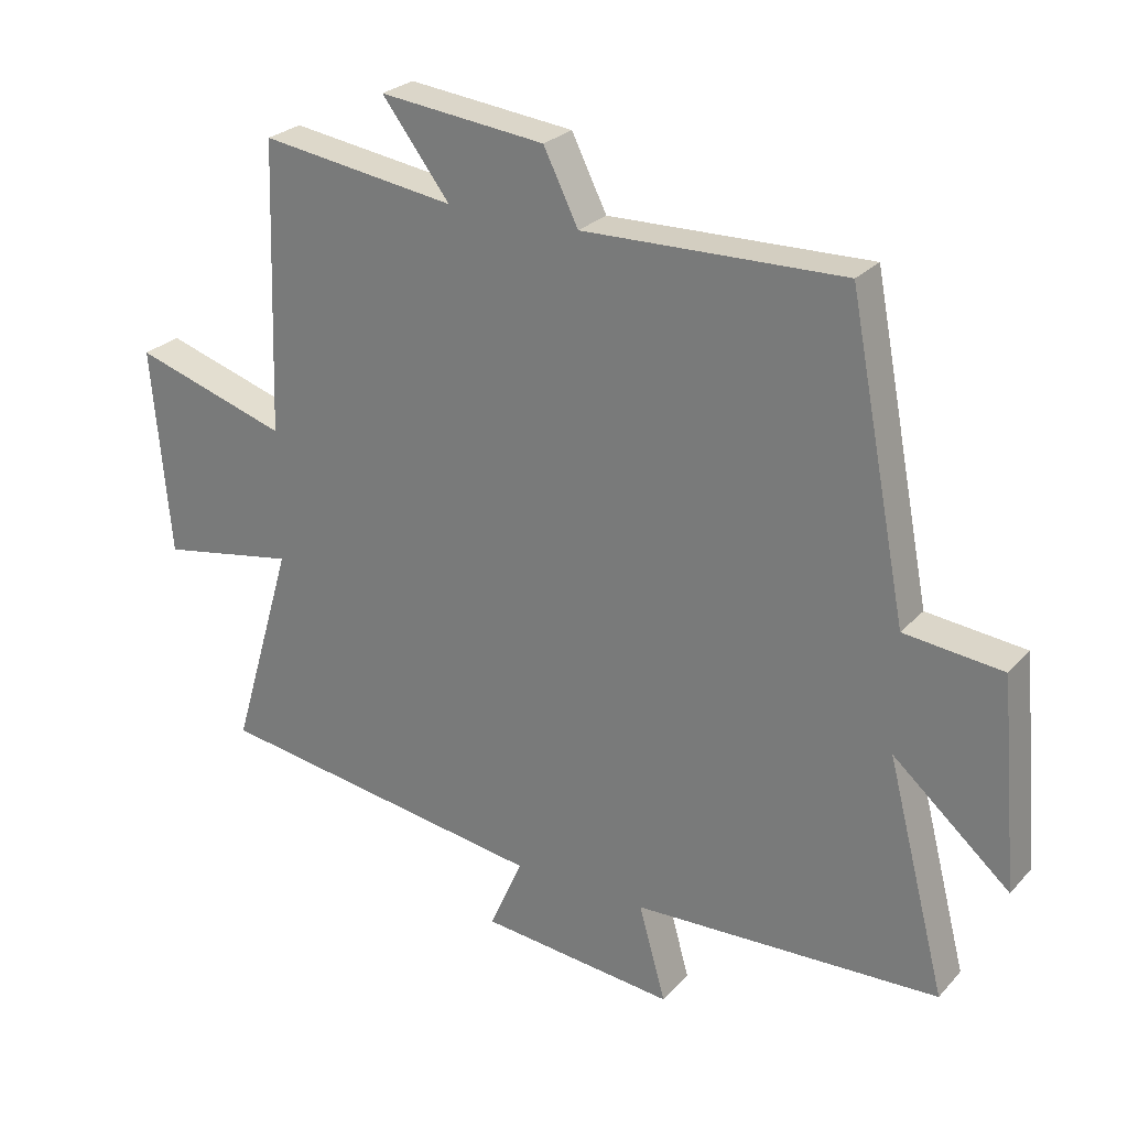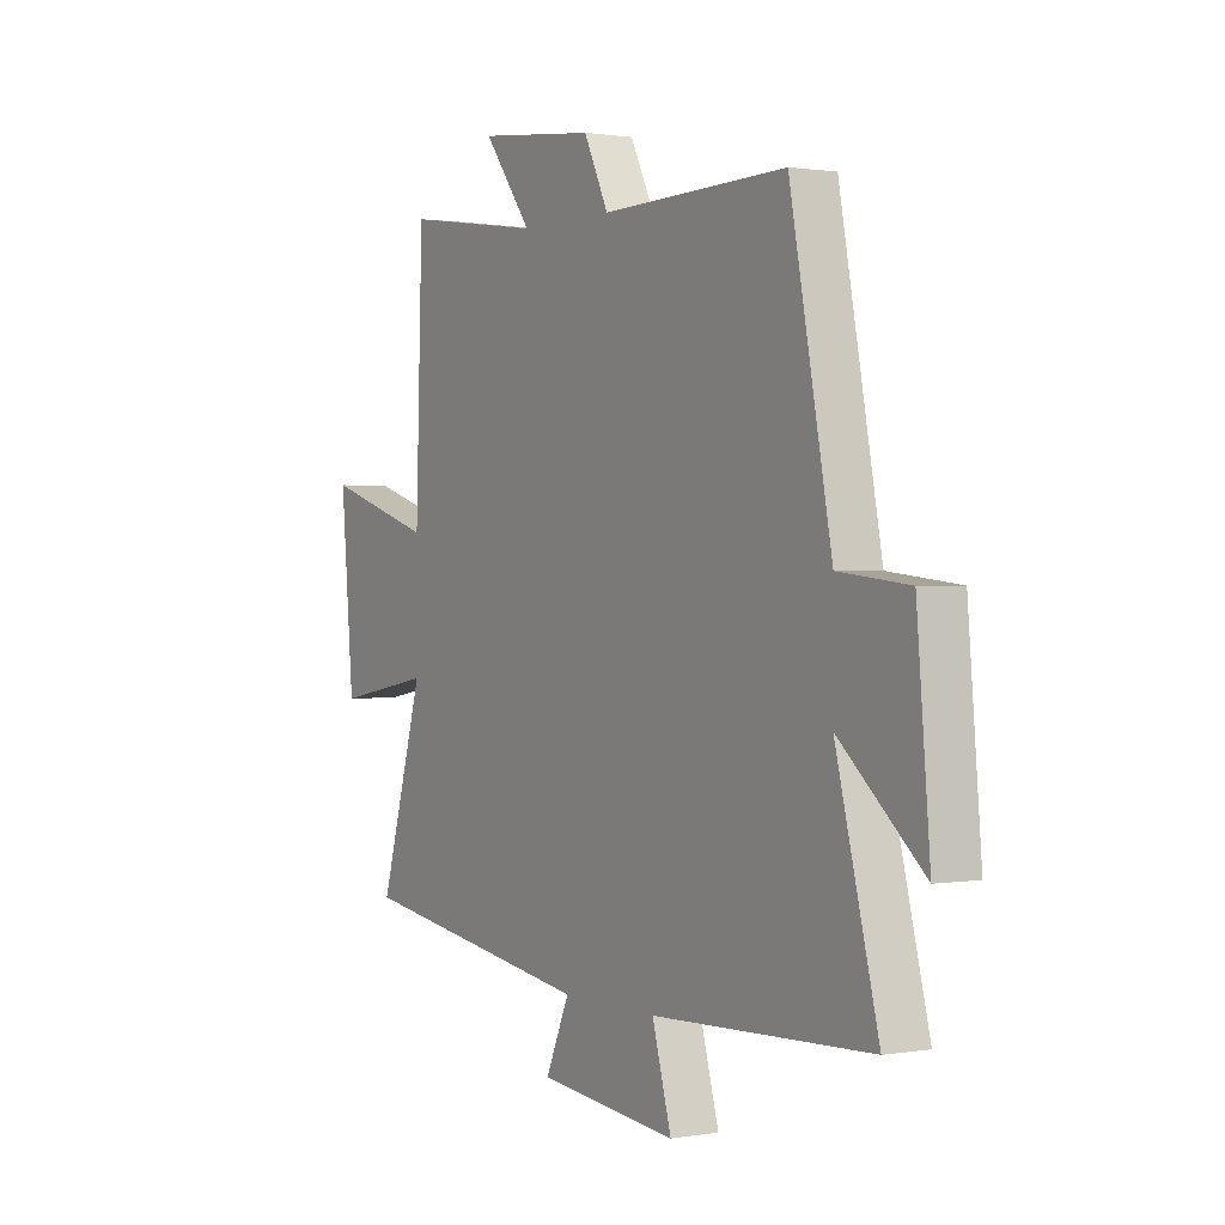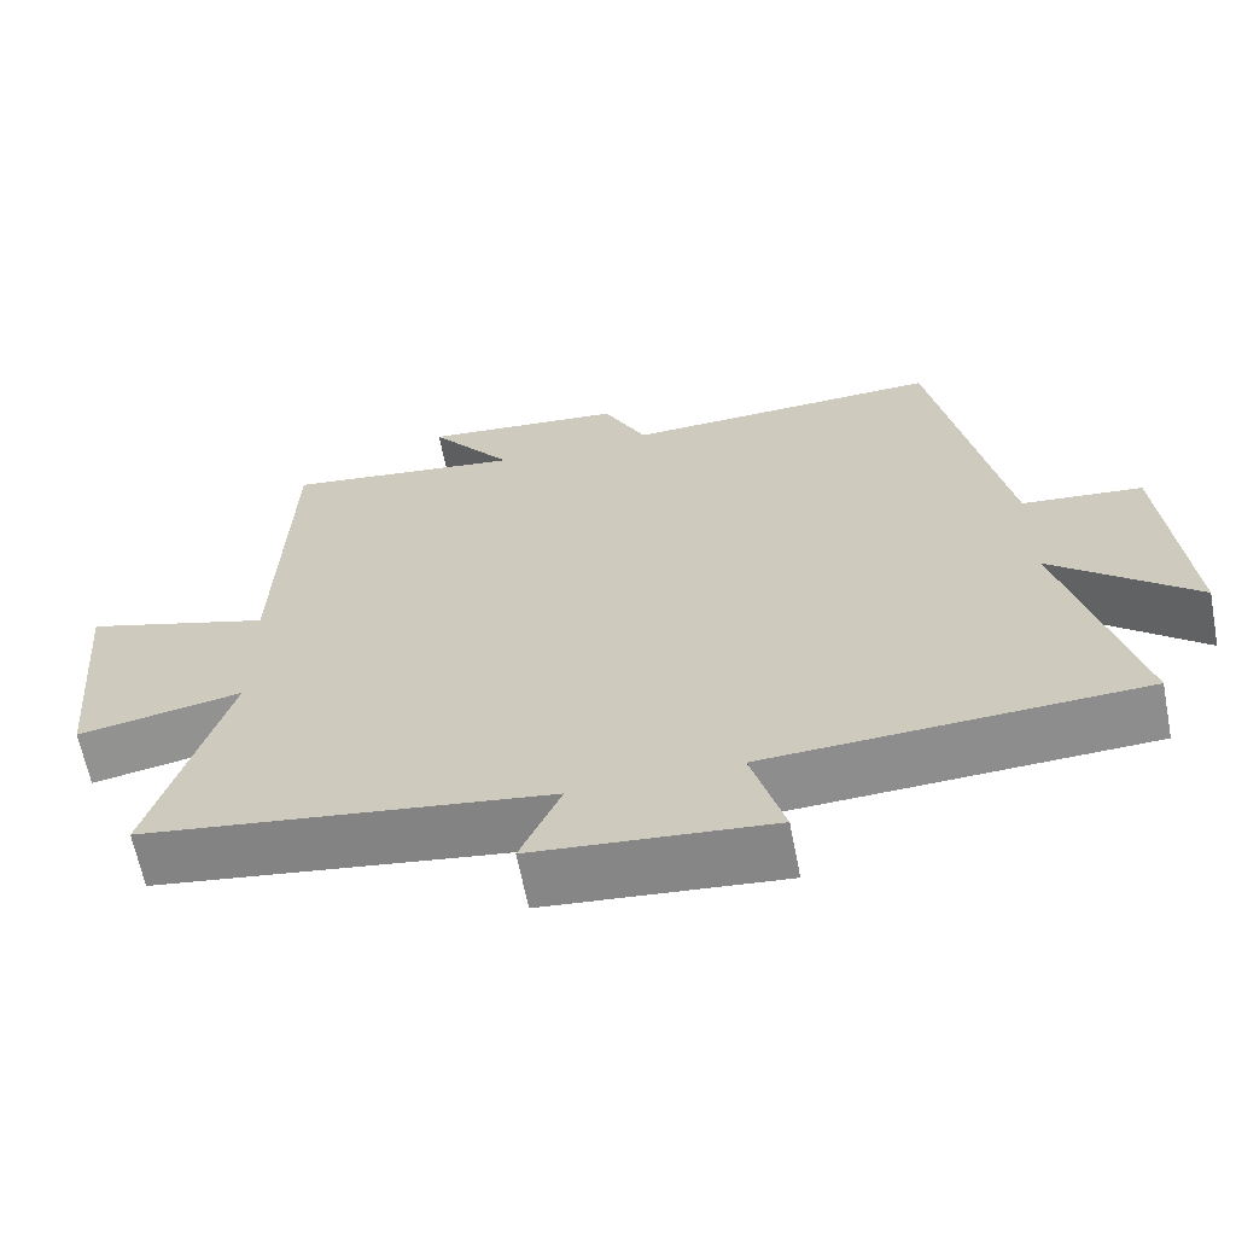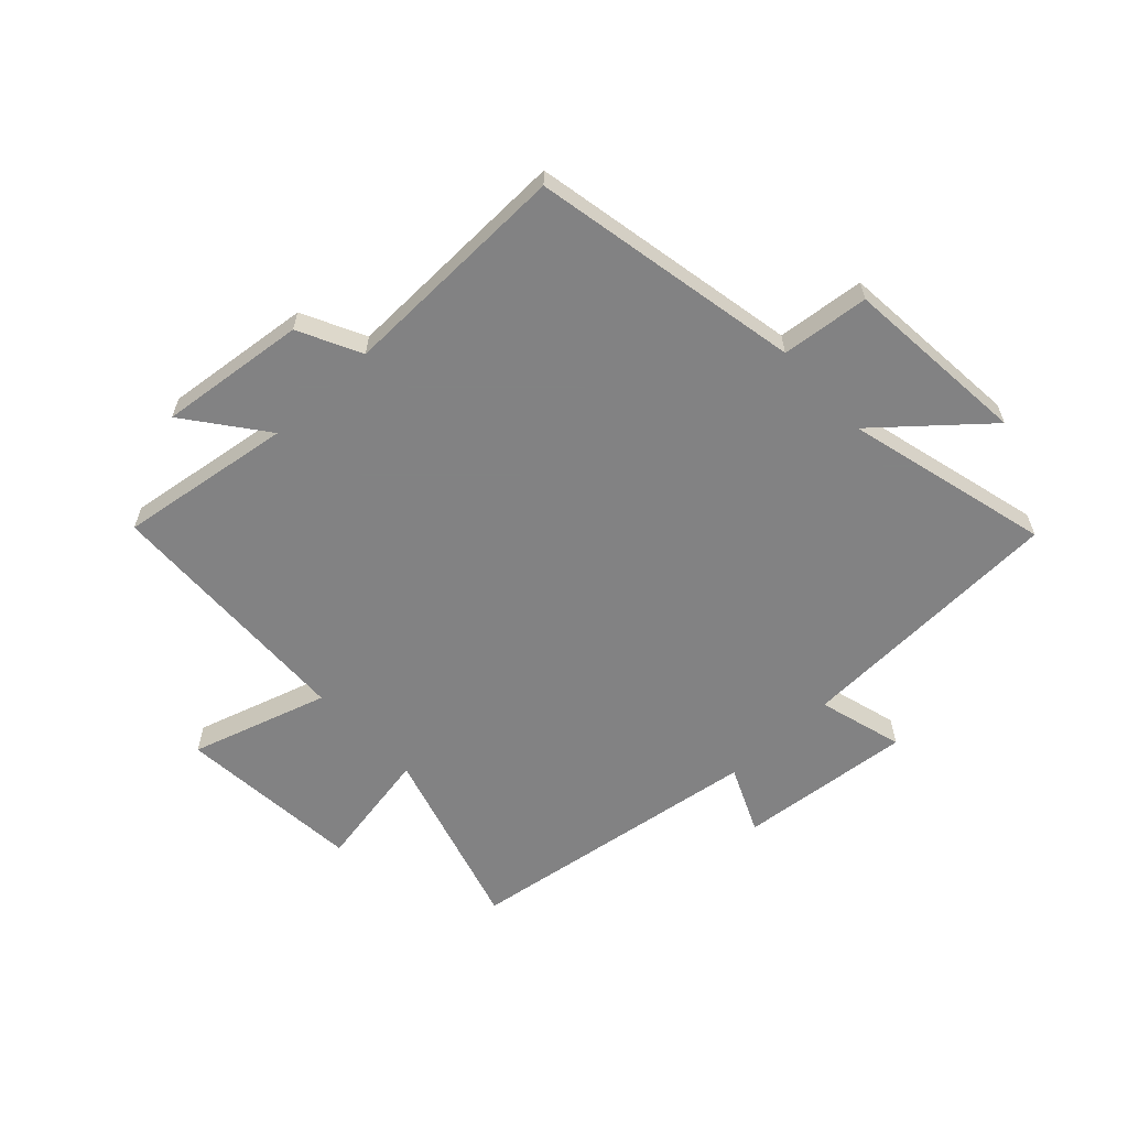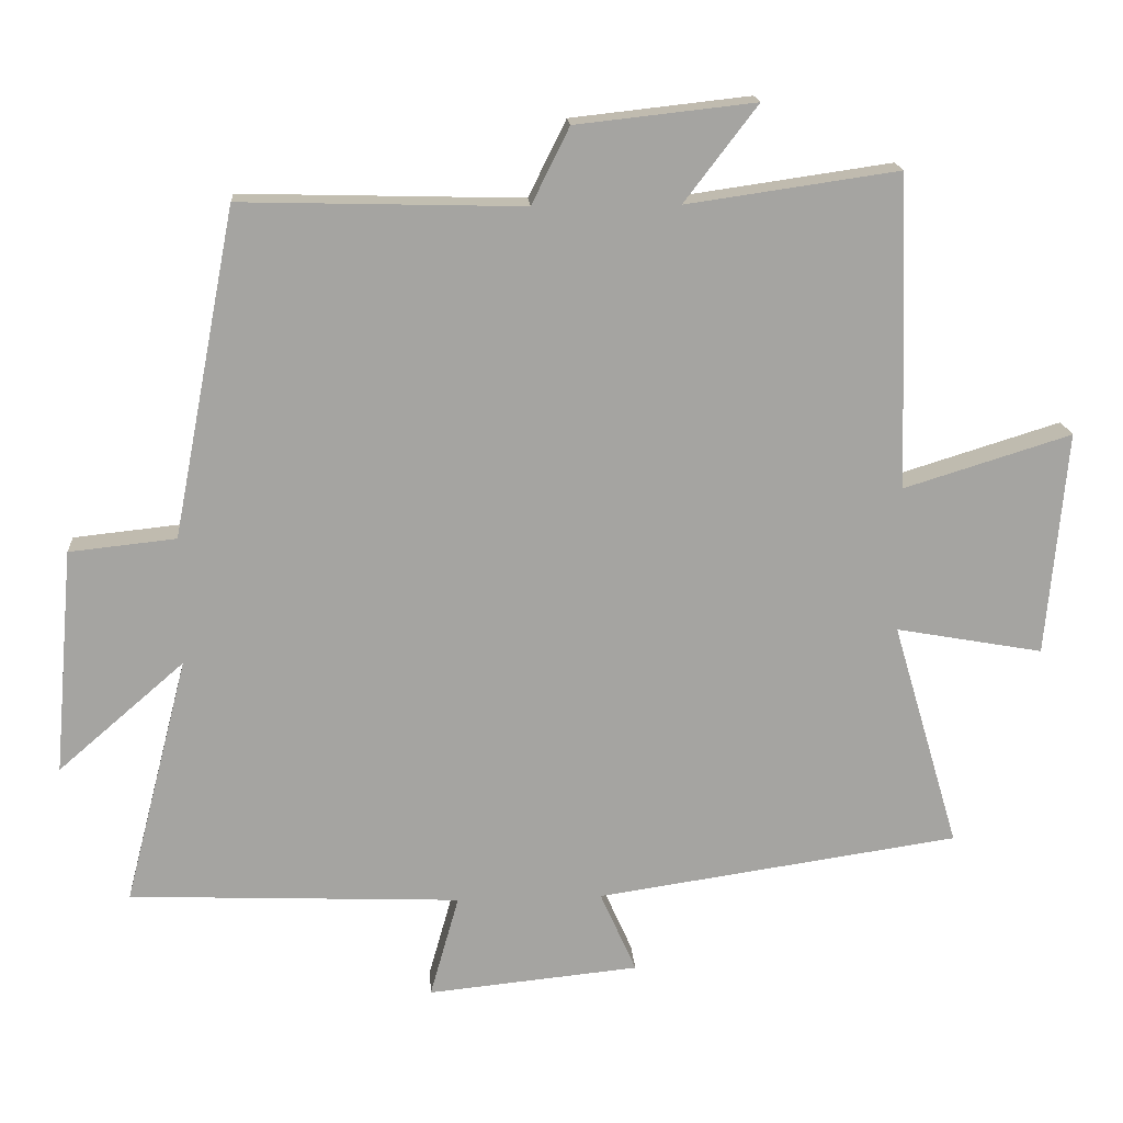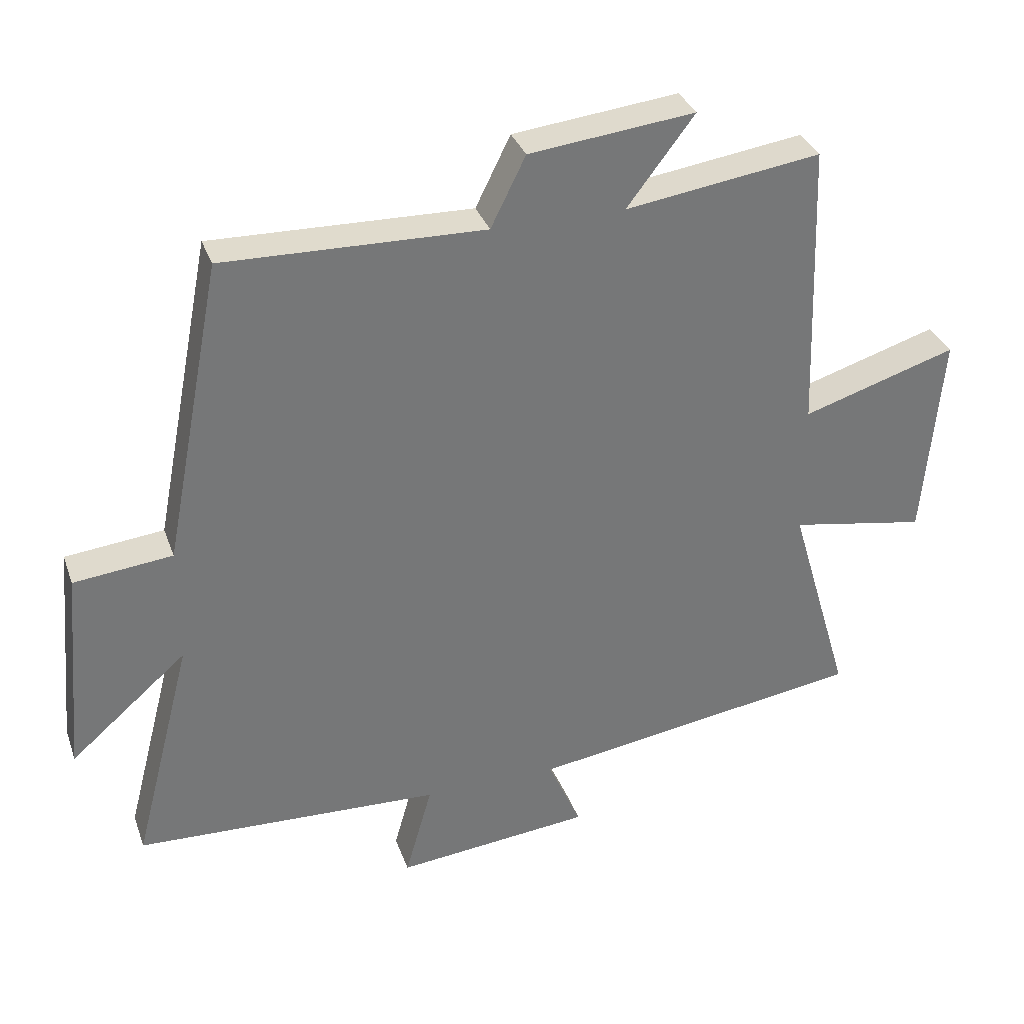
<metadata>
{"format":"obj","ext":"obj","renderer":"f3d","projection":"perspective","resolution":1024,"background":"white","views":[{"elev":26.0,"azim":32.0,"up":"+Z"},{"elev":0.9,"azim":58.4,"up":"+Z"},{"elev":-64.0,"azim":11.0,"up":"+Z"},{"elev":-60.9,"azim":43.1,"up":"+Y"},{"elev":17.0,"azim":176.2,"up":"+Z"},{"elev":33.3,"azim":161.9,"up":"+Z"}]}
</metadata>
<code>
v 0.59 0.07 -0.481
v 0.123 0.07 -0.5
v 0.164 0.07 -0.645
v -0.134 0.07 -0.615
v -0.083 0.07 -0.5
v -0.594 0.07 -0.424
v -0.5 0.07 -0.104
v -0.707 0.07 -0.141
v -0.735 0.07 0.175
v -0.5 0.07 0.102
v -0.485 0.07 0.543
v -0.187 0.07 0.5
v -0.29 0.07 0.635
v -0.038 0.07 0.607
v 0.015 0.07 0.5
v 0.411 0.07 0.51
v 0.5 0.07 0.049
v 0.65 0.07 0.033
v 0.678 0.07 -0.285
v 0.5 0.07 -0.131
v 0.59 0 -0.481
v 0.123 0 -0.5
v 0.164 0 -0.645
v -0.134 0 -0.615
v -0.083 0 -0.5
v -0.594 0 -0.424
v -0.5 0 -0.104
v -0.707 0 -0.141
v -0.735 0 0.175
v -0.5 0 0.102
v -0.485 0 0.543
v -0.187 0 0.5
v -0.29 0 0.635
v -0.038 0 0.607
v 0.015 0 0.5
v 0.411 0 0.51
v 0.5 0 0.049
v 0.65 0 0.033
v 0.678 0 -0.285
v 0.5 0 -0.131
f 17 18 19 20
f 15 16 17 20
f 15 20 1 2
f 12 13 14 15
f 12 15 2
f 10 11 12 2
f 7 8 9 10
f 7 10 2 3
f 5 6 7
f 5 7 3
f 3 4 5
f 40 39 38 37
f 40 37 36 35
f 22 21 40 35
f 35 34 33 32
f 22 35 32
f 22 32 31 30
f 30 29 28 27
f 23 22 30 27
f 27 26 25
f 23 27 25
f 25 24 23
f 1 21 22 2
f 2 22 23 3
f 3 23 24 4
f 4 24 25 5
f 5 25 26 6
f 6 26 27 7
f 7 27 28 8
f 8 28 29 9
f 9 29 30 10
f 10 30 31 11
f 11 31 32 12
f 12 32 33 13
f 13 33 34 14
f 14 34 35 15
f 15 35 36 16
f 16 36 37 17
f 17 37 38 18
f 18 38 39 19
f 19 39 40 20
f 20 40 21 1

</code>
